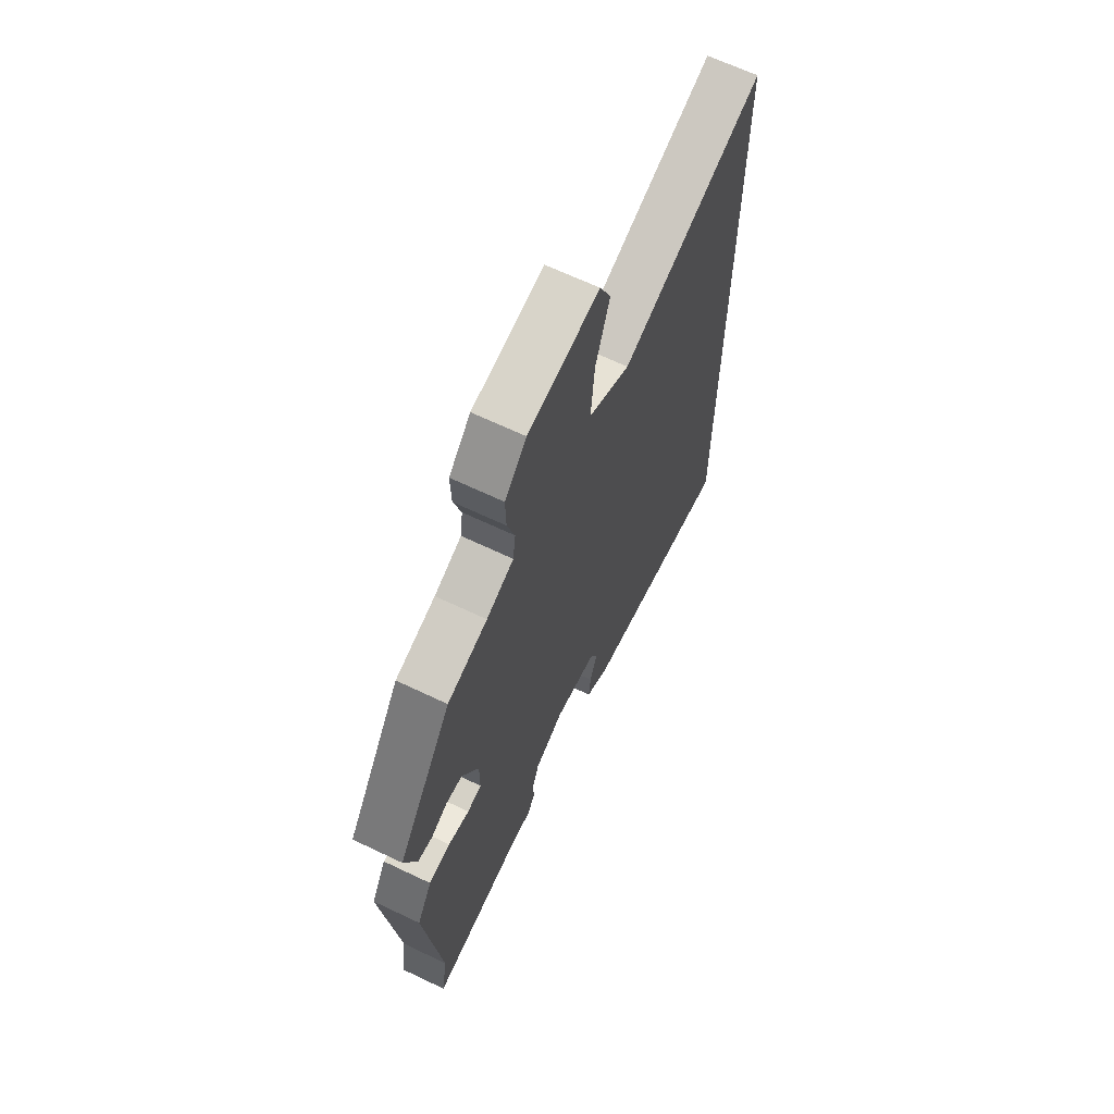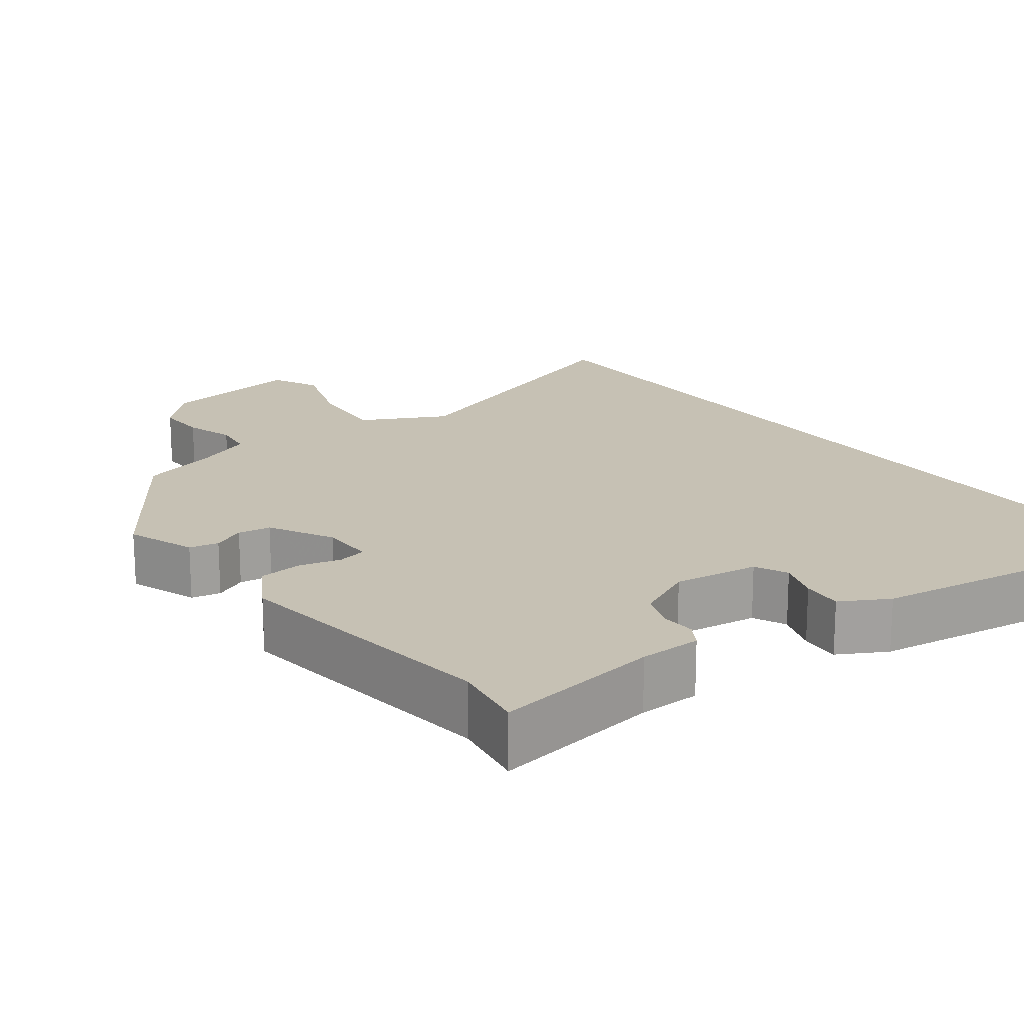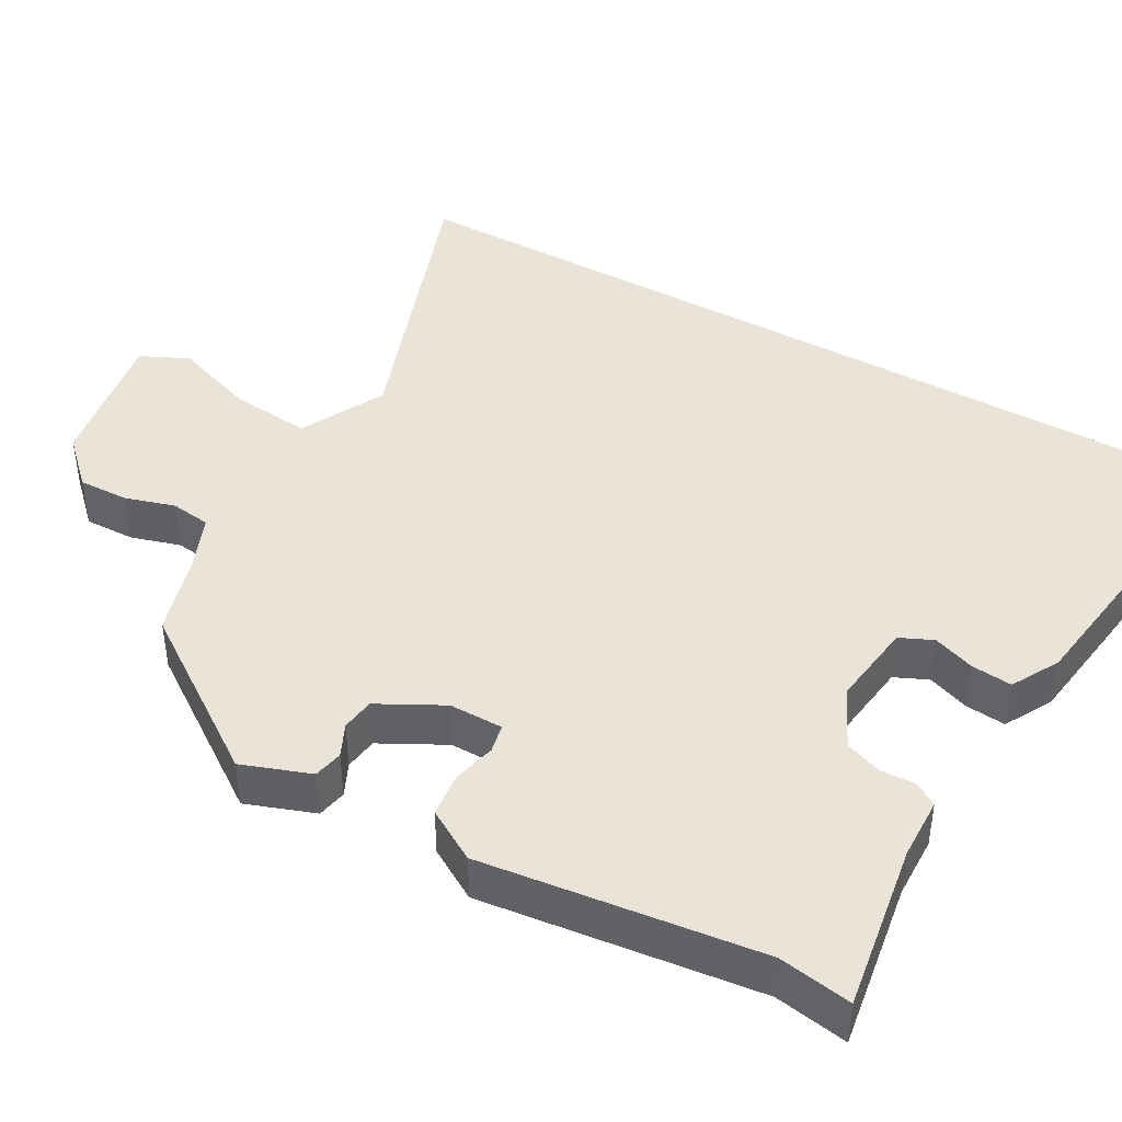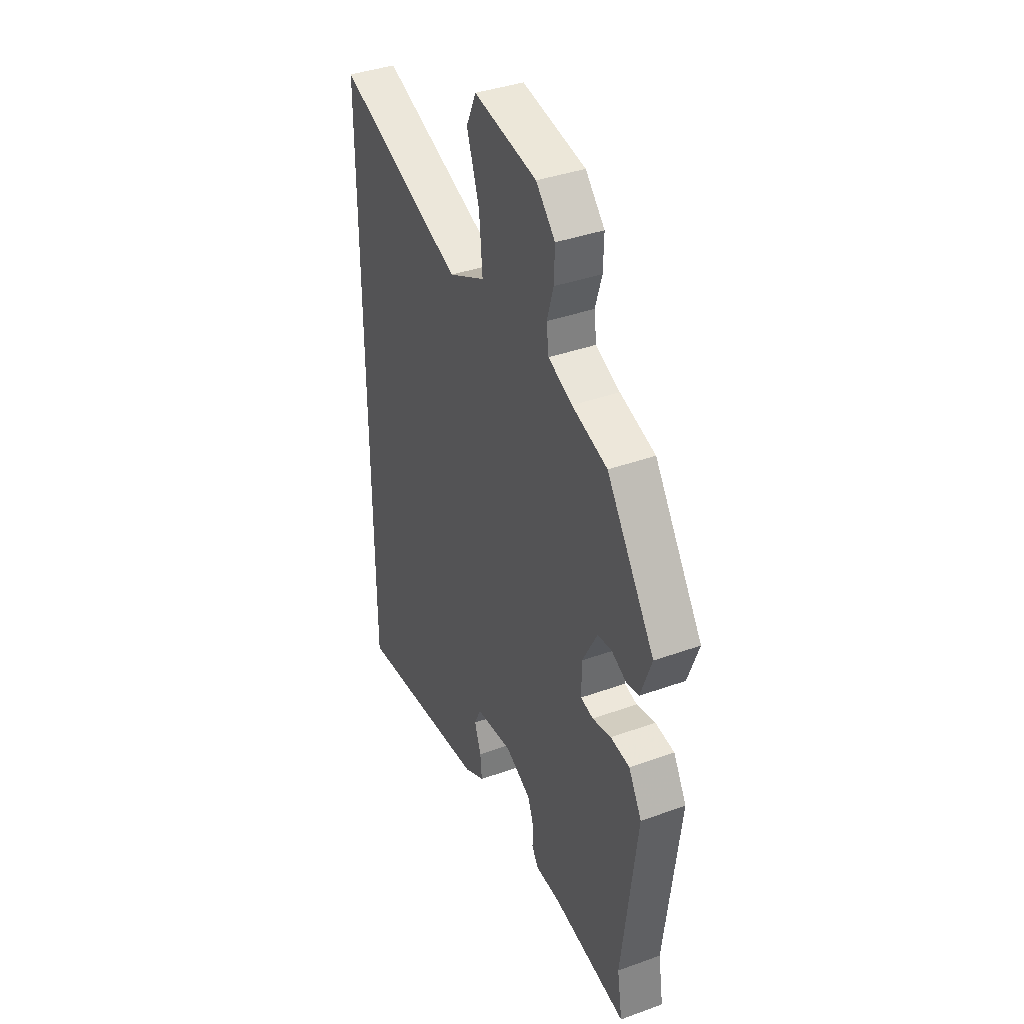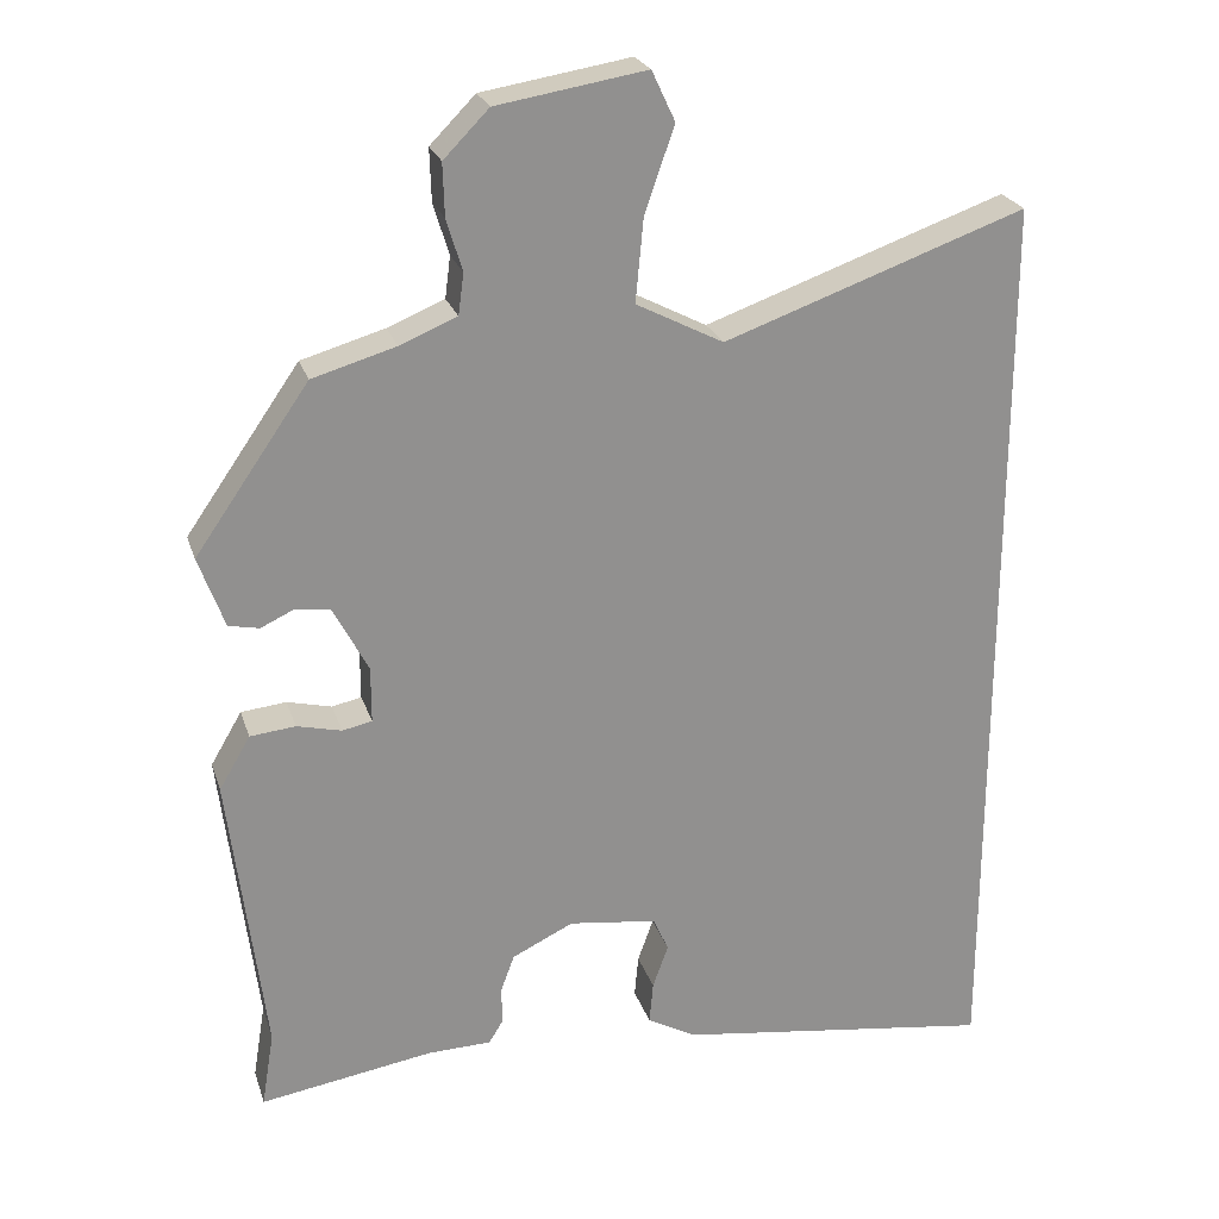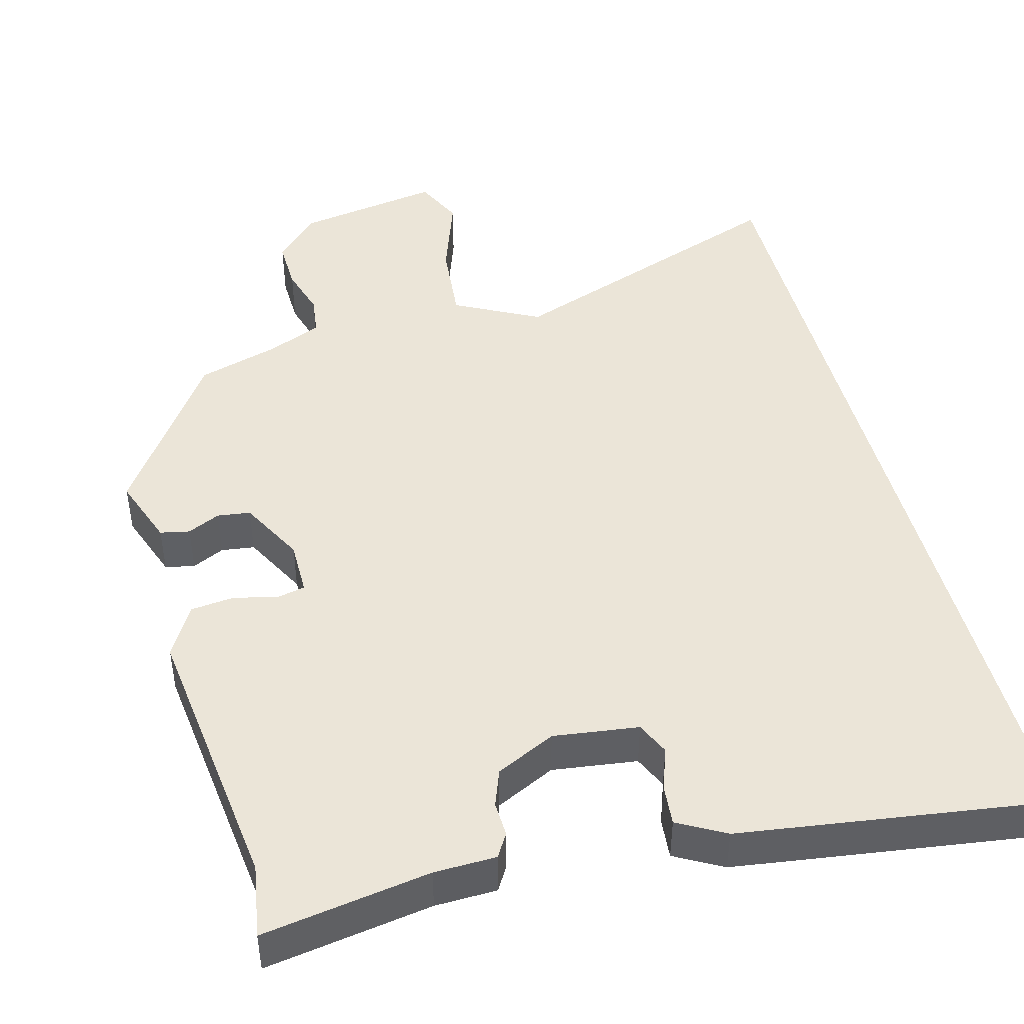
<metadata>
{"format":"obj","ext":"obj","renderer":"f3d","projection":"perspective","resolution":1024,"background":"white","views":[{"elev":65.7,"azim":115.6,"up":"+Z"},{"elev":18.5,"azim":143.0,"up":"+Y"},{"elev":43.5,"azim":119.4,"up":"+Y"},{"elev":38.7,"azim":65.6,"up":"+Z"},{"elev":24.1,"azim":164.0,"up":"+Z"},{"elev":45.9,"azim":165.1,"up":"+Y"}]}
</metadata>
<code>
v -0.5 0.07 0.621
v -0.114 0.07 0.484
v -0.002 0.07 0.542
v -0.012 0.07 0.649
v -0.05 0.07 0.758
v -0.02 0.07 0.822
v 0.171 0.07 0.791
v 0.229 0.07 0.732
v 0.227 0.07 0.665
v 0.207 0.07 0.599
v 0.214 0.07 0.546
v 0.287 0.07 0.516
v 0.394 0.07 0.485
v 0.54 0.07 0.275
v 0.507 0.07 0.184
v 0.468 0.07 0.176
v 0.425 0.07 0.196
v 0.381 0.07 0.19
v 0.336 0.07 0.105
v 0.336 0.07 0.033
v 0.374 0.07 0.025
v 0.431 0.07 0.039
v 0.489 0.07 0.033
v 0.529 0.07 -0.035
v 0.484 0.07 -0.403
v 0.5 0.07 -0.5
v 0.278 0.07 -0.465
v 0.196 0.07 -0.463
v 0.177 0.07 -0.432
v 0.179 0.07 -0.386
v 0.161 0.07 -0.337
v 0.082 0.07 -0.299
v -0.031 0.07 -0.314
v -0.051 0.07 -0.358
v -0.031 0.07 -0.414
v -0.026 0.07 -0.468
v -0.089 0.07 -0.503
v -0.5 0.07 -0.561
v -0.5 0 0.621
v -0.114 0 0.484
v -0.002 0 0.542
v -0.012 0 0.649
v -0.05 0 0.758
v -0.02 0 0.822
v 0.171 0 0.791
v 0.229 0 0.732
v 0.227 0 0.665
v 0.207 0 0.599
v 0.214 0 0.546
v 0.287 0 0.516
v 0.394 0 0.485
v 0.54 0 0.275
v 0.507 0 0.184
v 0.468 0 0.176
v 0.425 0 0.196
v 0.381 0 0.19
v 0.336 0 0.105
v 0.336 0 0.033
v 0.374 0 0.025
v 0.431 0 0.039
v 0.489 0 0.033
v 0.529 0 -0.035
v 0.484 0 -0.403
v 0.5 0 -0.5
v 0.278 0 -0.465
v 0.196 0 -0.463
v 0.177 0 -0.432
v 0.179 0 -0.386
v 0.161 0 -0.337
v 0.082 0 -0.299
v -0.031 0 -0.314
v -0.051 0 -0.358
v -0.031 0 -0.414
v -0.026 0 -0.468
v -0.089 0 -0.503
v -0.5 0 -0.561
f 37 38 1
f 36 37 1
f 35 36 1
f 34 35 1
f 33 34 1 2
f 32 33 2 3
f 31 32 3 4
f 30 31 4
f 27 28 29 30
f 27 30 4
f 26 27 4
f 25 26 4
f 23 24 25
f 22 23 25
f 21 22 25
f 20 21 25
f 4 5 6
f 25 4 6
f 20 25 6
f 19 20 6
f 18 19 6
f 17 18 6
f 15 16 17
f 14 15 17
f 13 14 17
f 12 13 17
f 11 12 17
f 11 17 6
f 10 11 6 7
f 7 8 9 10
f 39 76 75
f 39 75 74
f 39 74 73
f 39 73 72
f 40 39 72 71
f 41 40 71 70
f 42 41 70 69
f 42 69 68
f 68 67 66 65
f 42 68 65
f 42 65 64
f 42 64 63
f 63 62 61
f 63 61 60
f 63 60 59
f 63 59 58
f 44 43 42
f 44 42 63
f 44 63 58
f 44 58 57
f 44 57 56
f 44 56 55
f 55 54 53
f 55 53 52
f 55 52 51
f 55 51 50
f 55 50 49
f 44 55 49
f 45 44 49 48
f 48 47 46 45
f 1 39 40 2
f 2 40 41 3
f 3 41 42 4
f 4 42 43 5
f 5 43 44 6
f 6 44 45 7
f 7 45 46 8
f 8 46 47 9
f 9 47 48 10
f 10 48 49 11
f 11 49 50 12
f 12 50 51 13
f 13 51 52 14
f 14 52 53 15
f 15 53 54 16
f 16 54 55 17
f 17 55 56 18
f 18 56 57 19
f 19 57 58 20
f 20 58 59 21
f 21 59 60 22
f 22 60 61 23
f 23 61 62 24
f 24 62 63 25
f 25 63 64 26
f 26 64 65 27
f 27 65 66 28
f 28 66 67 29
f 29 67 68 30
f 30 68 69 31
f 31 69 70 32
f 32 70 71 33
f 33 71 72 34
f 34 72 73 35
f 35 73 74 36
f 36 74 75 37
f 37 75 76 38
f 38 76 39 1

</code>
